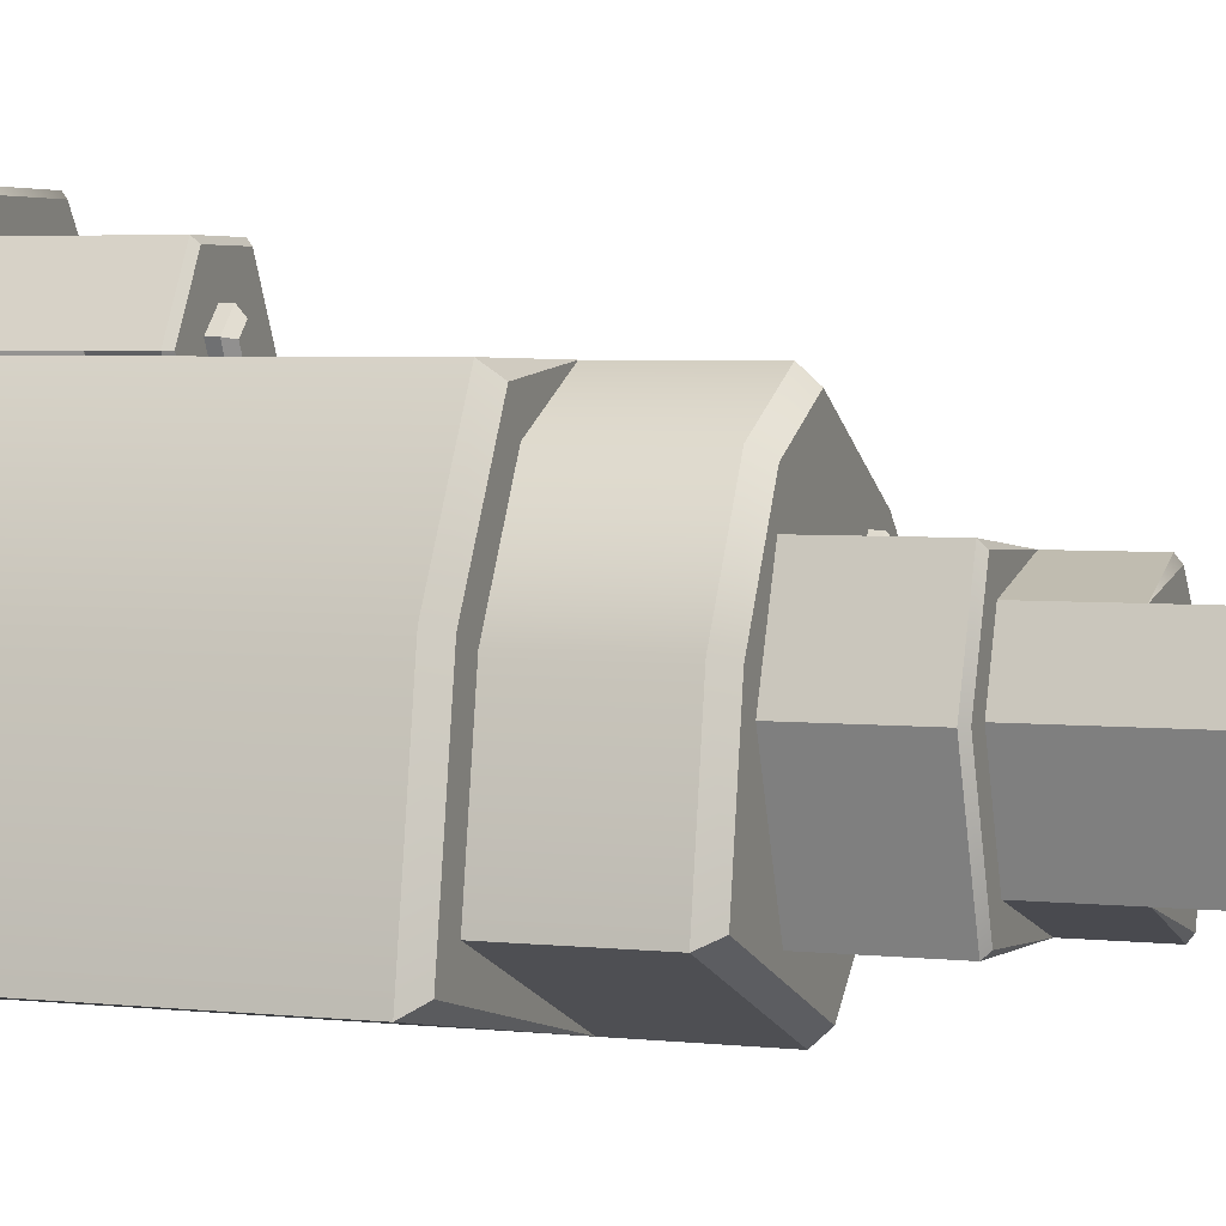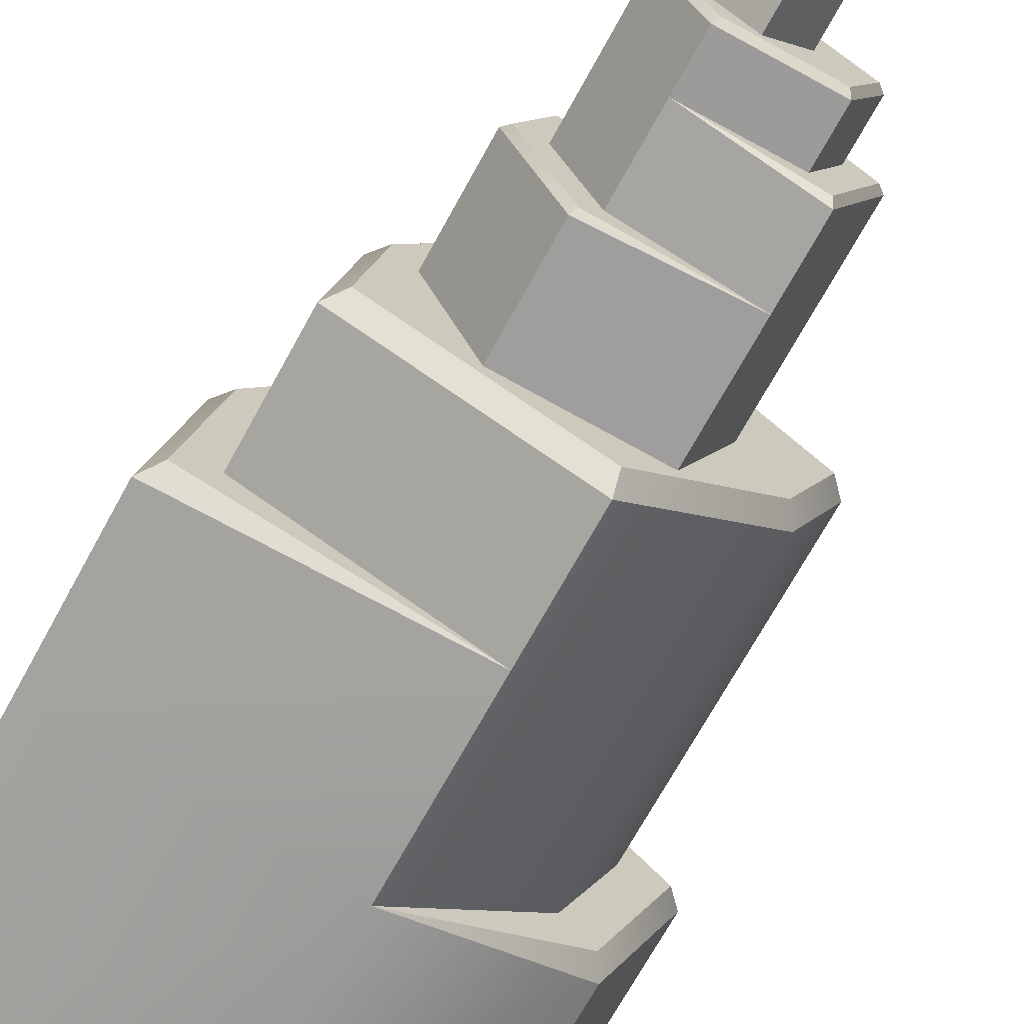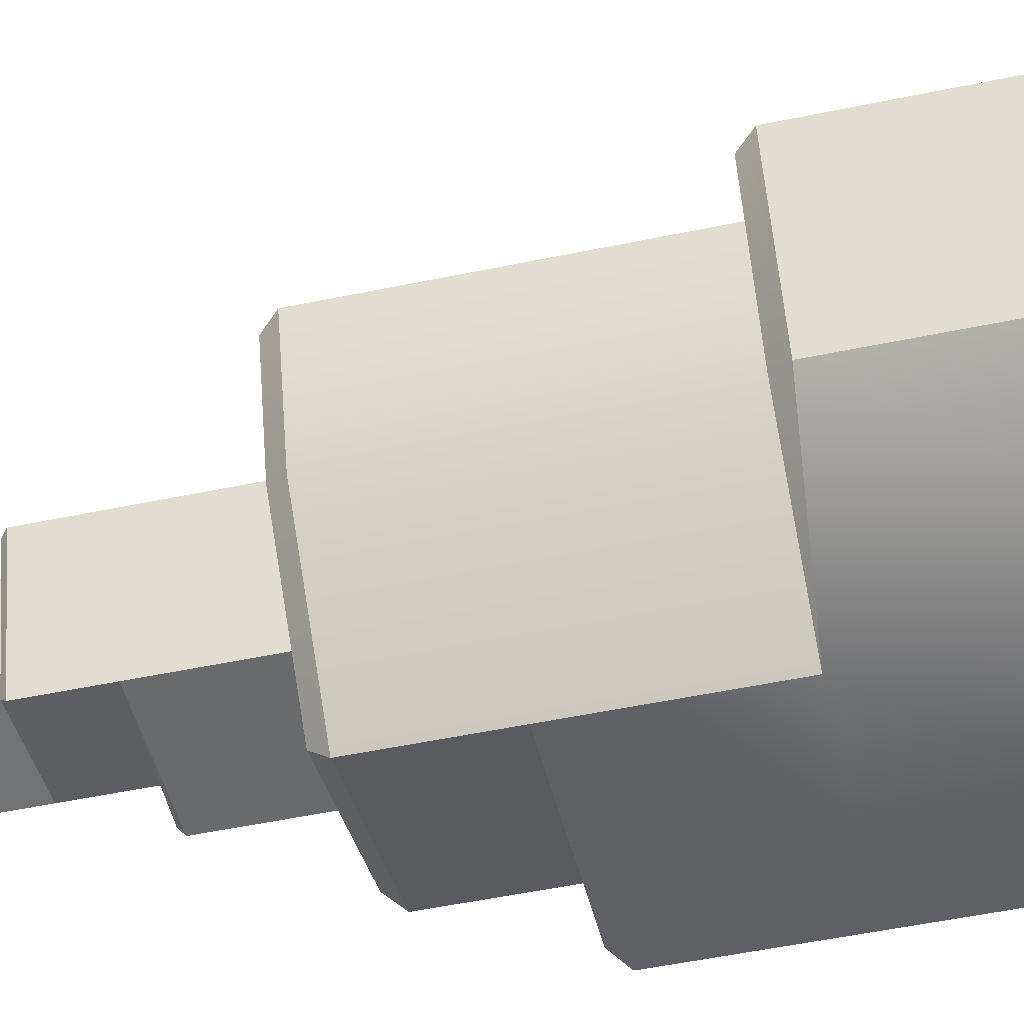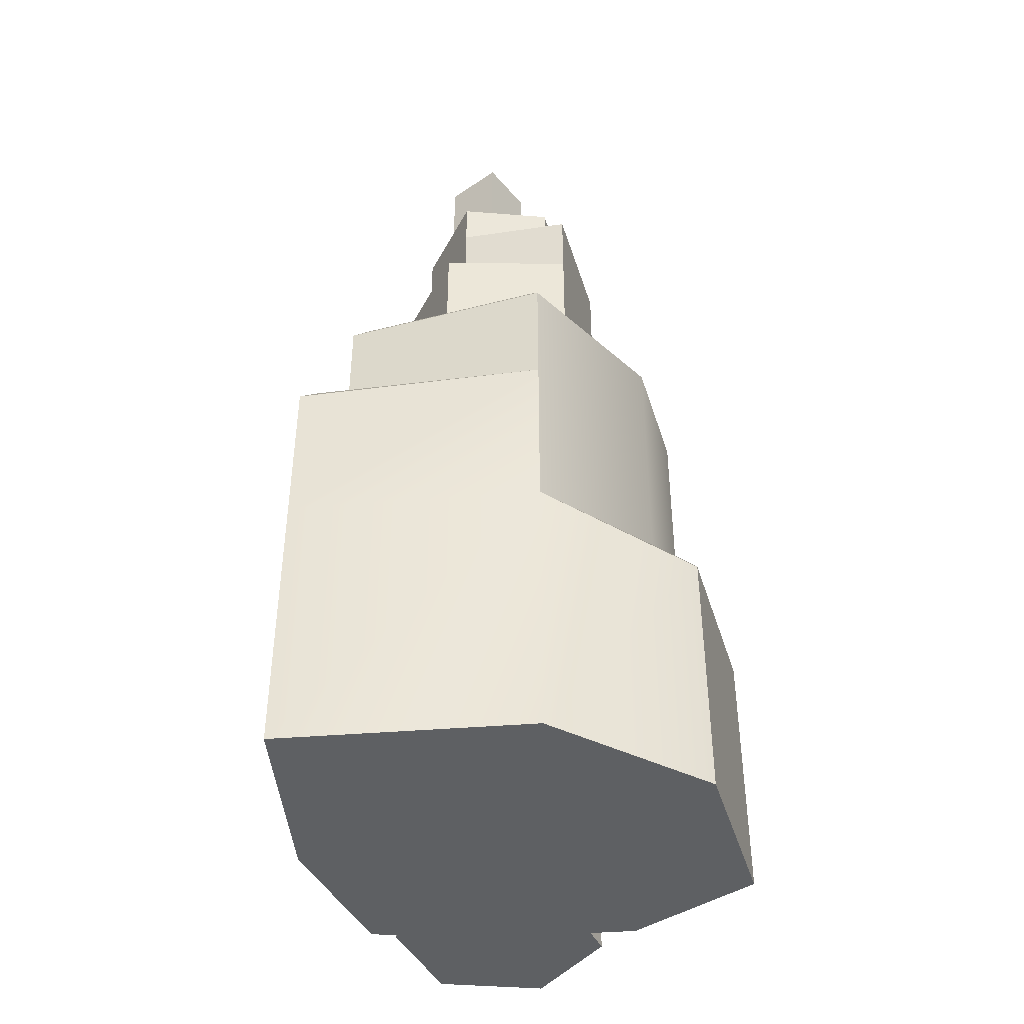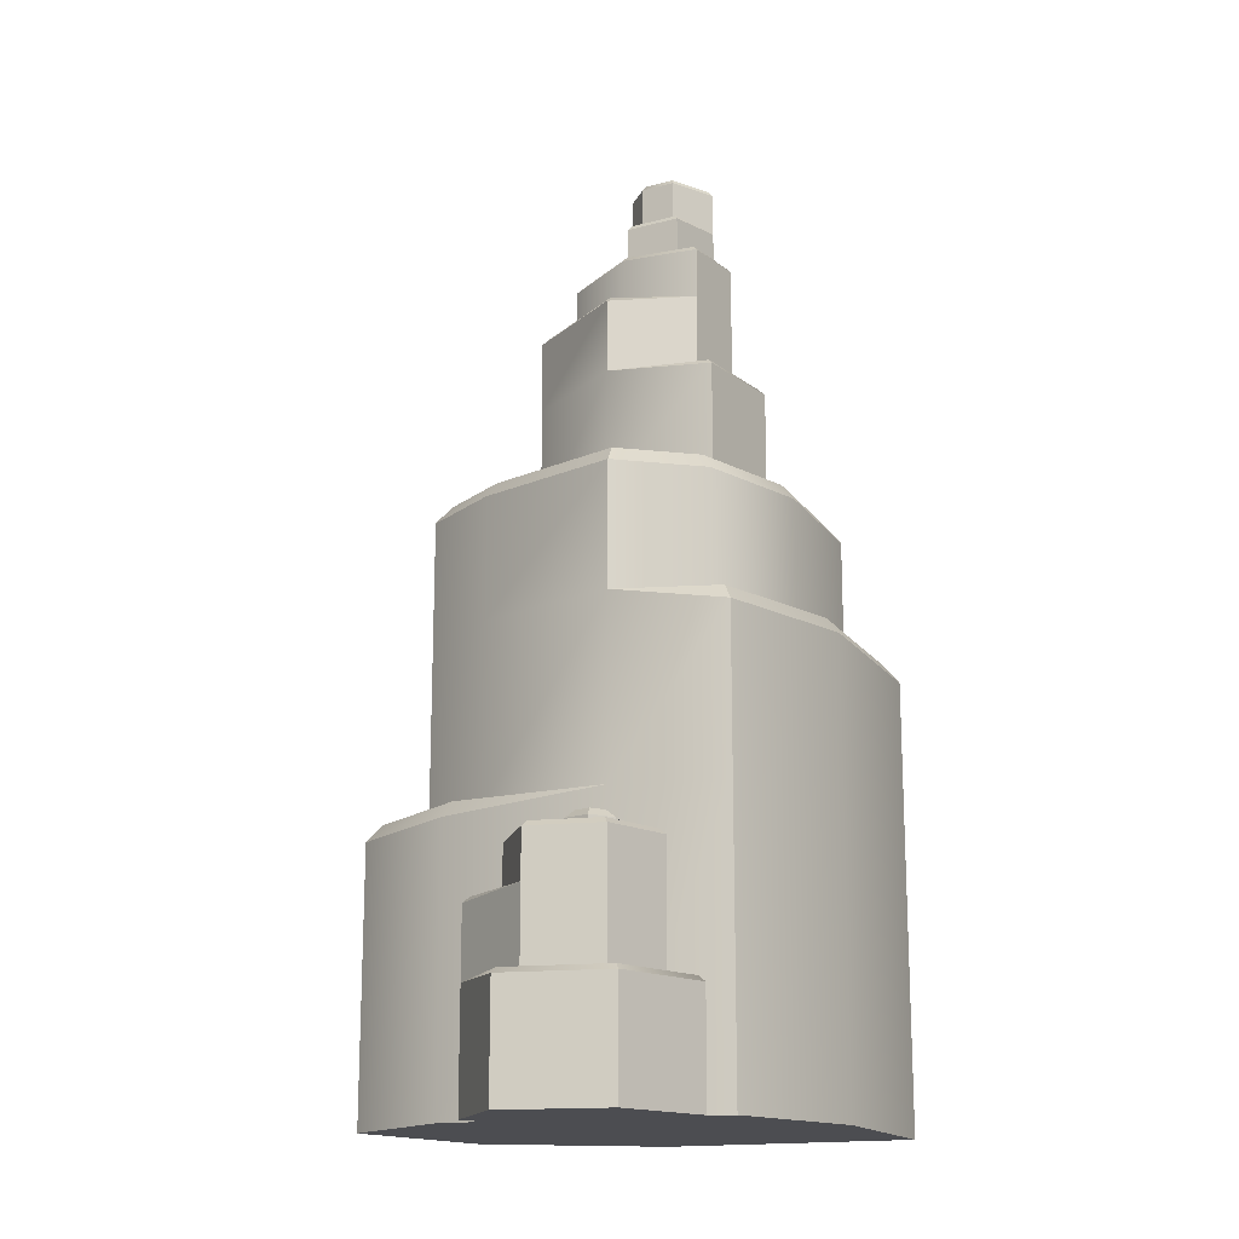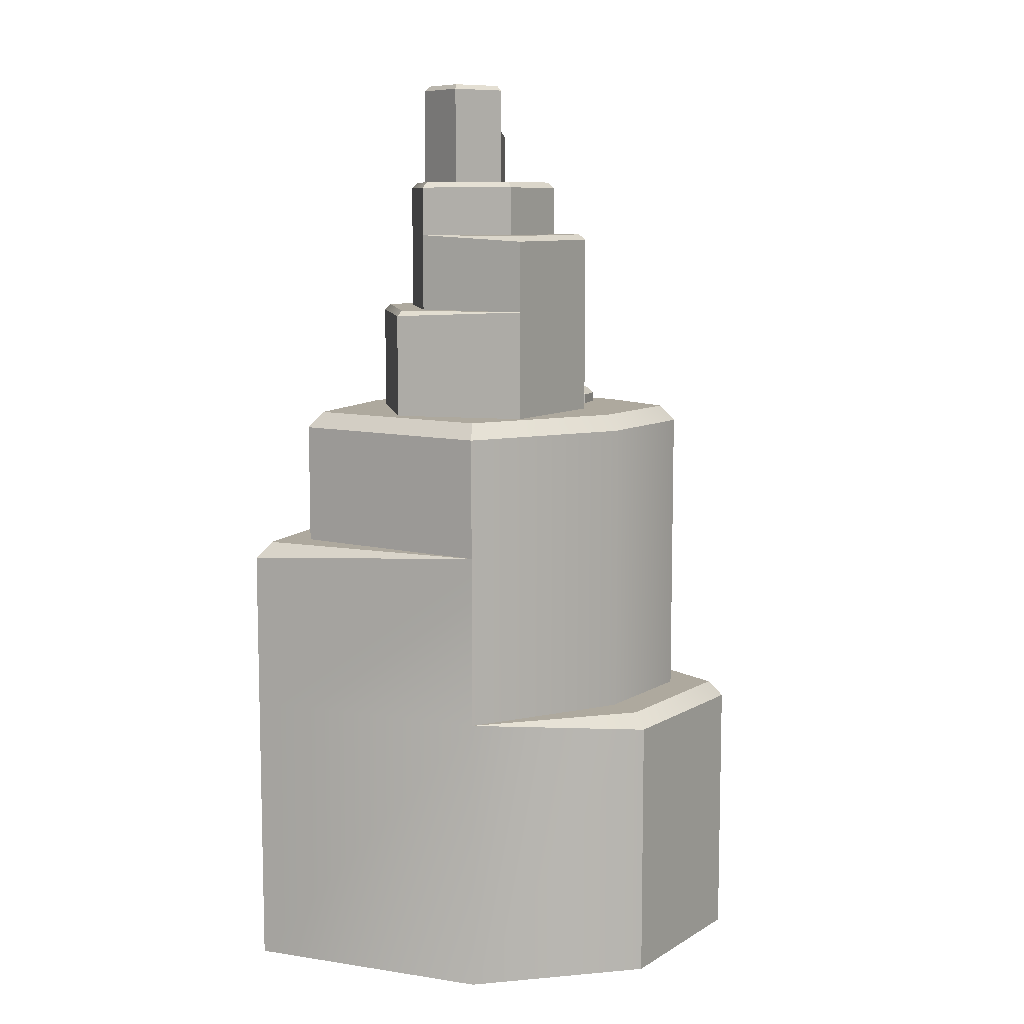
<metadata>
{"format":"obj","ext":"obj","renderer":"f3d","projection":"perspective","resolution":1024,"background":"white","views":[{"elev":4.0,"azim":110.0,"up":"+Z"},{"elev":-69.9,"azim":151.3,"up":"+Z"},{"elev":-55.5,"azim":-77.8,"up":"+Z"},{"elev":-42.7,"azim":174.7,"up":"+Y"},{"elev":-16.2,"azim":13.0,"up":"+Y"},{"elev":9.0,"azim":-168.4,"up":"+Y"}]}
</metadata>
<code>
o Rock_1_N_Color1
v 1.137 1.35 -1.13
v 0.9787 1.35 -0.1988
v 0.6131 1.35 0.4372
v 0.08568 1.35 0.4264
v -0.5595 1.35 0.0721
v -0.8943 1.35 -0.246
v -0.6692 1.35 -0.8051
v -0.04379 1.35 -1.354
v 0.7807 2.191 -0.27
v 0.8988 2.191 -0.9643
v 0.4947 2.191 0.2276
v 0.08568 2.191 0.4264
v -0.5595 2.191 0.0721
v -0.8943 2.191 -0.246
v -0.6692 2.191 -0.8051
v -0.04379 2.191 -1.354
v 0.0121 2.85 -0.3735
v 0.7807 2.774 -0.27
v 0.8988 2.774 -0.9643
v 0.4947 2.774 0.2276
v 0.08568 2.774 0.4264
v -0.5595 2.774 0.0721
v -0.8943 2.774 -0.246
v -0.6692 2.774 -0.8051
v -0.04379 2.774 -1.354
v -0.6407 1.35 0.2314
v -0.6691 1.274 0.2872
v -1.097 1.35 -0.2019
v -1.168 1.274 -0.1865
v -0.8499 1.274 -0.976
v -0.803 1.35 -0.9316
v 0.9214 2.191 -0.2194
v 0.9787 2.114 -0.1988
v 1.068 2.191 -1.082
v 1.137 2.114 -1.13
v 0.6131 2.114 0.4372
v 0.5788 2.191 0.3765
v 0.9787 0 -0.1988
v 1.137 0 -1.13
v 0.6131 0 0.4372
v 0.08568 0 0.4264
v -0.6691 0 0.2872
v -1.168 0 -0.1865
v -0.8499 0 -0.976
v -0.04379 0 -1.354
v 0.8317 2.85 -0.9271
v 0.7233 2.85 -0.2906
v 0.4518 2.85 0.1817
v 0.08736 2.85 0.3588
v -0.5238 2.85 0.02325
v -0.8234 2.85 -0.2614
v -0.6189 2.85 -0.7694
v -0.03224 2.85 -1.284
v -0.03407 4.27 -0.596
v 0.1552 4.27 -0.8075
v 0.3653 4.27 -0.6012
v 0.2043 4.27 -0.4174
v 0.0476 4.27 -0.4623
v -0.03407 4.474 -0.596
v 0.1514 4.498 -0.583
v 0.1552 4.474 -0.8075
v 0.3653 4.474 -0.6012
v 0.2043 4.474 -0.4174
v 0.0476 4.474 -0.4623
v 0.2309 4.27 -0.3586
v 0.2405 4.246 -0.3375
v -0.01411 4.246 -0.4104
v 0.002211 4.27 -0.4241
v -0.03407 3.992 -0.596
v 0.1552 3.992 -0.8075
v 0.3653 3.992 -0.6012
v 0.2405 3.992 -0.3375
v -0.01411 3.992 -0.4104
v -0.01211 4.498 -0.594
v 0.156 4.498 -0.7818
v 0.3409 4.498 -0.6003
v 0.1984 4.498 -0.4375
v 0.05911 4.498 -0.4774
v -0.4529 3.378 -0.4848
v -0.2237 3.378 -1.055
v 0.3074 3.378 -0.8871
v -0.03132 3.378 -0.04669
v 0.3697 3.378 -0.1479
v 0.4781 3.378 -0.4353
v -0.2928 3.75 -0.5159
v -0.144 3.75 -0.8864
v 0.3074 3.75 -0.8871
v 0.01224 3.75 -0.199
v 0.4781 3.75 -0.4353
v 0.3697 3.75 -0.1479
v -0.2928 3.987 -0.5159
v 0.1193 4.014 -0.5198
v -0.144 3.987 -0.8864
v 0.3074 3.987 -0.8871
v 0.01224 3.987 -0.199
v 0.4781 3.987 -0.4353
v 0.3697 3.987 -0.1479
v 0.3893 3.378 -0.9999
v 0.4082 3.351 -1.026
v 0.6026 3.378 -0.4353
v 0.6314 3.351 -0.4354
v 0.4647 3.351 0.006453
v 0.4469 3.378 -0.02252
v -0.4529 3.723 -0.4848
v -0.4214 3.75 -0.4909
v -0.2237 3.723 -1.055
v -0.2081 3.75 -1.022
v -0.02276 3.75 -0.0766
v -0.03132 3.723 -0.04669
v -0.4529 2.798 -0.4848
v -0.2237 2.798 -1.055
v 0.4082 2.798 -1.026
v -0.03132 2.798 -0.04669
v 0.6314 2.798 -0.4354
v 0.4647 2.798 0.006453
v -0.2613 4.014 -0.522
v -0.1258 4.014 -0.8596
v 0.2888 4.014 -0.8601
v 0.02521 4.014 -0.2243
v 0.4493 4.014 -0.4353
v 0.3521 4.014 -0.1776
v -0.5229 0.5482 0.449
v -0.2685 0.5482 0.008428
v 0.2402 0.5482 0.008428
v 0.3381 0.5482 0.449
v 0.162 0.5482 0.754
v -0.1902 0.5482 0.754
v -0.3588 0.9005 0.4238
v -0.1937 0.9005 0.1379
v 0.1364 0.9005 0.1379
v 0.3381 0.9005 0.449
v 0.162 0.9005 0.754
v -0.1902 0.9005 0.754
v -0.3588 1.124 0.4238
v -0.01695 1.15 0.4441
v -0.1937 1.124 0.1379
v 0.1364 1.124 0.1379
v 0.3381 1.124 0.449
v 0.162 1.124 0.754
v -0.1902 1.124 0.754
v 0.4652 0.5482 0.449
v 0.4946 0.5227 0.449
v 0.2255 0.5482 0.8641
v 0.2402 0.5227 0.8896
v -0.2685 0.5227 0.8896
v -0.2538 0.5482 0.8641
v -0.4906 0.9005 0.444
v -0.5229 0.8751 0.449
v -0.2538 0.9005 0.03386
v -0.2685 0.8751 0.008427
v 0.2402 0.8751 0.008428
v 0.2198 0.9005 0.03386
v -0.5229 0 0.449
v -0.2685 0 0.008428
v 0.2402 0 0.008428
v 0.4946 0 0.449
v 0.2402 0 0.8896
v -0.2685 0 0.8896
v -0.3299 1.15 0.4245
v -0.1791 1.15 0.1633
v 0.1225 1.15 0.1633
v 0.3083 1.15 0.4498
v 0.1473 1.15 0.7286
v -0.1747 1.15 0.7286
v -0.2839 2.845 -0.2258
v -0.2266 2.845 -0.1094
v -0.3195 2.845 -0.01895
v -0.4343 2.845 -0.07941
v -0.4123 2.845 -0.2073
v -0.3353 2.93 -0.1282
v -0.4123 2.896 -0.2073
v -0.4343 2.896 -0.07941
v -0.3195 2.896 -0.01895
v -0.2266 2.896 -0.1094
v -0.2839 2.896 -0.2258
v -0.3037 2.93 -0.1881
v -0.3826 2.93 -0.1768
v -0.3961 2.93 -0.09822
v -0.3256 2.93 -0.06108
v -0.2685 2.93 -0.1167
v 0.07668 1.147 0.3682
v 0.134 1.147 0.4846
v 0.04103 1.147 0.575
v -0.07375 1.147 0.5146
v -0.05171 1.147 0.3867
v 0.02525 1.232 0.4658
v -0.05171 1.197 0.3867
v -0.07375 1.197 0.5146
v 0.04103 1.197 0.575
v 0.134 1.197 0.4846
v 0.07668 1.197 0.3682
v 0.05685 1.232 0.4058
v -0.02203 1.232 0.4172
v -0.03556 1.232 0.4958
v 0.03494 1.232 0.5329
v 0.09205 1.232 0.4773
f 16 10 34
f 42 41 4 27
f 41 40 3 4
f 38 39 1 2
f 39 45 8 1
f 45 44 30 8
f 6 7 31 28
f 40 38 2 3
f 7 8 31
f 43 42 27 29
f 4 5 26
f 44 43 29 30
f 10 9 32 34
f 12 11 20 21
f 7 6 14 15
f 5 4 12 13
f 2 1 35 33
f 8 7 15 16
f 6 5 13 14
f 11 12 37
f 9 11 37 32
f 3 2 33 36
f 1 8 16 35
f 4 3 36 12
f 11 9 18 20
f 16 15 24 25
f 14 13 22 23
f 10 16 25 19
f 15 14 23 24
f 13 12 21 22
f 18 19 46 47
f 20 18 47 48
f 21 20 48 49
f 22 21 49 50
f 23 22 50 51
f 24 23 51 52
f 25 24 52 53
f 19 25 53 46
f 9 10 19 18
f 26 27 4
f 30 31 8
f 34 35 16
f 36 37 12
f 29 27 26 28
f 30 29 28 31
f 33 35 34 32
f 36 33 32 37
f 5 6 28 26
f 17 47 46
f 17 48 47
f 17 49 48
f 17 50 49
f 17 51 50
f 17 52 51
f 17 53 52
f 17 46 53
f 72 71 56 66
f 71 70 55 56
f 58 54 68
f 69 73 67 54
f 70 69 54 55
f 73 72 66 67
f 56 57 65
f 54 58 64 59
f 57 56 62 63
f 56 55 61 62
f 58 57 63 64
f 74 75 61 59
f 75 76 62 61
f 76 77 63 62
f 77 78 64 63
f 78 74 59 64
f 55 54 59 61
f 65 66 56
f 67 68 54
f 65 68 67 66
f 57 58 68 65
f 60 75 74
f 60 76 75
f 60 77 76
f 60 78 77
f 60 74 78
f 83 84 89 90
f 83 82 103
f 112 111 80 99
f 84 83 103 100
f 113 115 102 82
f 110 113 82 79
f 111 110 79 80
f 114 112 99 101
f 80 81 98
f 115 114 101 102
f 85 86 107 105
f 90 89 96 97
f 81 80 106 87
f 88 85 105 108
f 90 88 108
f 84 81 87 89
f 86 87 107
f 80 79 104 106
f 82 83 90 109
f 79 82 109 104
f 85 88 95 91
f 88 90 97 95
f 89 87 94 96
f 87 86 93 94
f 116 117 93 91
f 117 118 94 93
f 119 116 91 95
f 118 120 96 94
f 120 121 97 96
f 121 119 95 97
f 86 85 91 93
f 98 99 80
f 102 103 82
f 106 107 87
f 108 109 90
f 98 100 101 99
f 100 103 102 101
f 105 107 106 104
f 108 105 104 109
f 81 84 100 98
f 92 117 116
f 92 118 117
f 92 116 119
f 92 120 118
f 92 121 120
f 92 119 121
f 126 125 131 132
f 127 122 146
f 156 155 124 142
f 155 154 123 124
f 153 158 145 122
f 126 127 146 143
f 154 153 122 123
f 157 156 142 144
f 124 125 141
f 158 157 144 145
f 128 129 149 147
f 133 132 139 140
f 125 124 151 131
f 127 126 132 133
f 130 131 152
f 122 127 133 148
f 129 130 152 149
f 133 128 147
f 124 123 150 151
f 123 122 148 150
f 128 133 140 134
f 131 130 137 138
f 132 131 138 139
f 130 129 136 137
f 159 160 136 134
f 160 161 137 136
f 161 162 138 137
f 162 163 139 138
f 163 164 140 139
f 164 159 134 140
f 129 128 134 136
f 141 142 124
f 145 146 122
f 147 148 133
f 151 152 131
f 141 143 144 142
f 143 146 145 144
f 147 149 150 148
f 149 152 151 150
f 125 126 143 141
f 135 160 159
f 135 161 160
f 135 162 161
f 135 163 162
f 135 164 163
f 135 159 164
f 166 174 173 167
f 165 175 174 166
f 167 173 172 168
f 168 172 171 169
f 171 177 176 175
f 173 179 178 172
f 174 180 179 173
f 175 176 180 174
f 172 178 177 171
f 169 171 175 165
f 170 176 177
f 170 178 179
f 170 179 180
f 170 180 176
f 170 177 178
f 182 190 189 183
f 181 191 190 182
f 183 189 188 184
f 184 188 187 185
f 187 193 192 191
f 189 195 194 188
f 190 196 195 189
f 191 192 196 190
f 188 194 193 187
f 185 187 191 181
f 186 192 193
f 186 194 195
f 186 195 196
f 186 196 192
f 186 193 194
f 38 40 41 42 43 44 45 39
f 153 154 155 156 157 158

</code>
